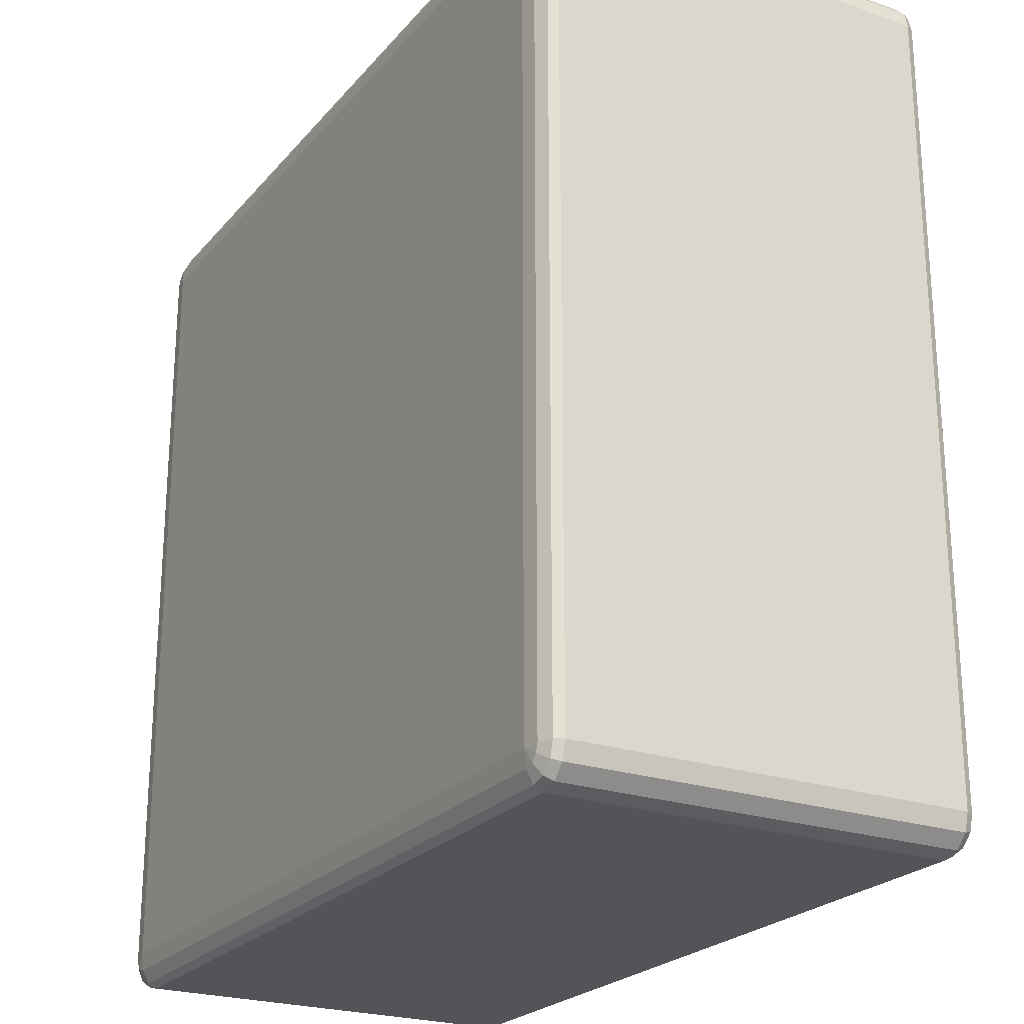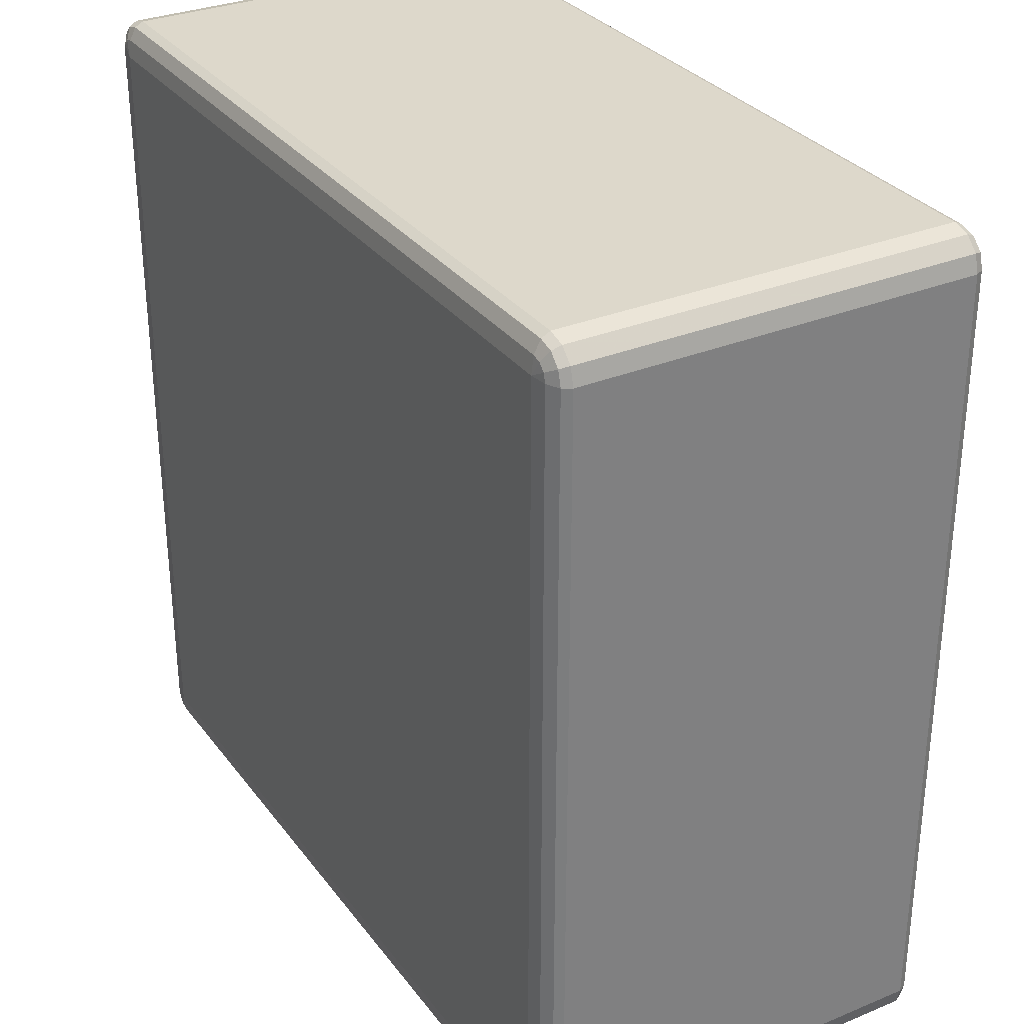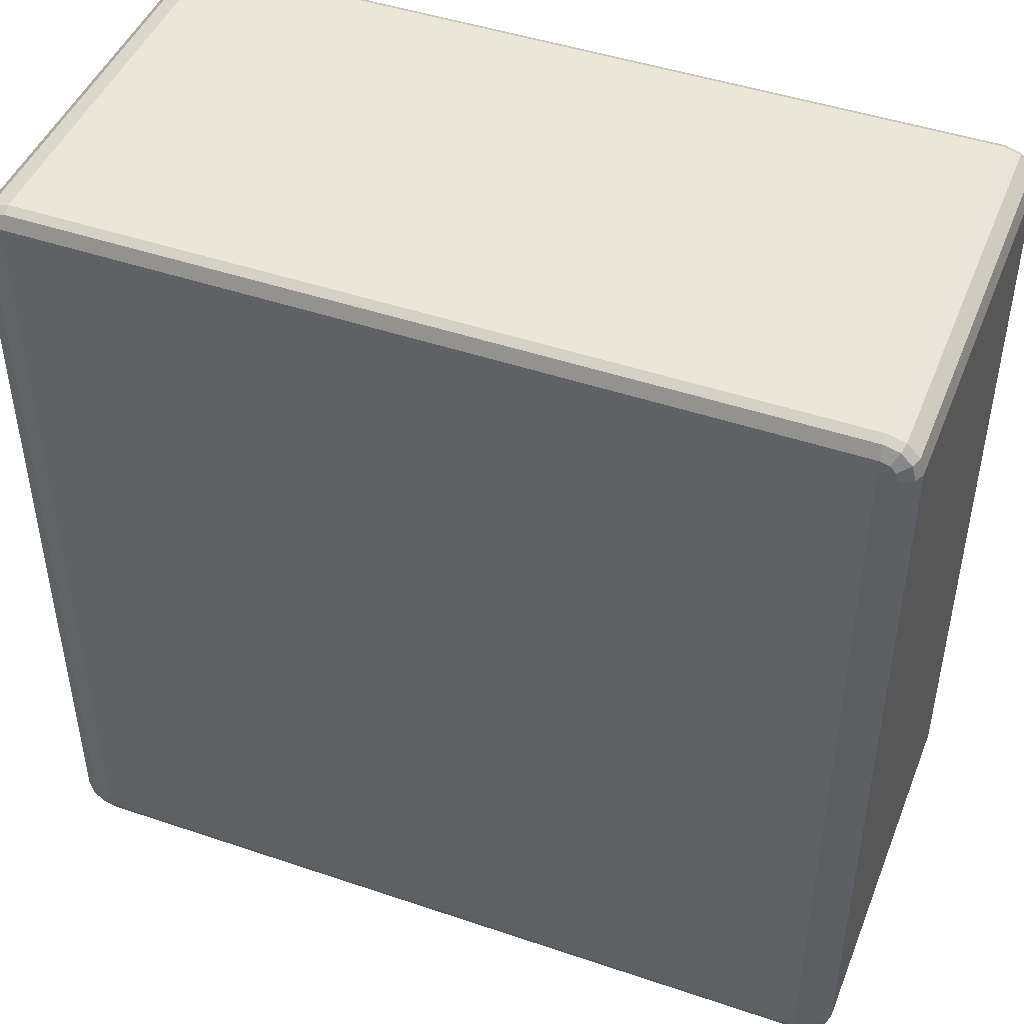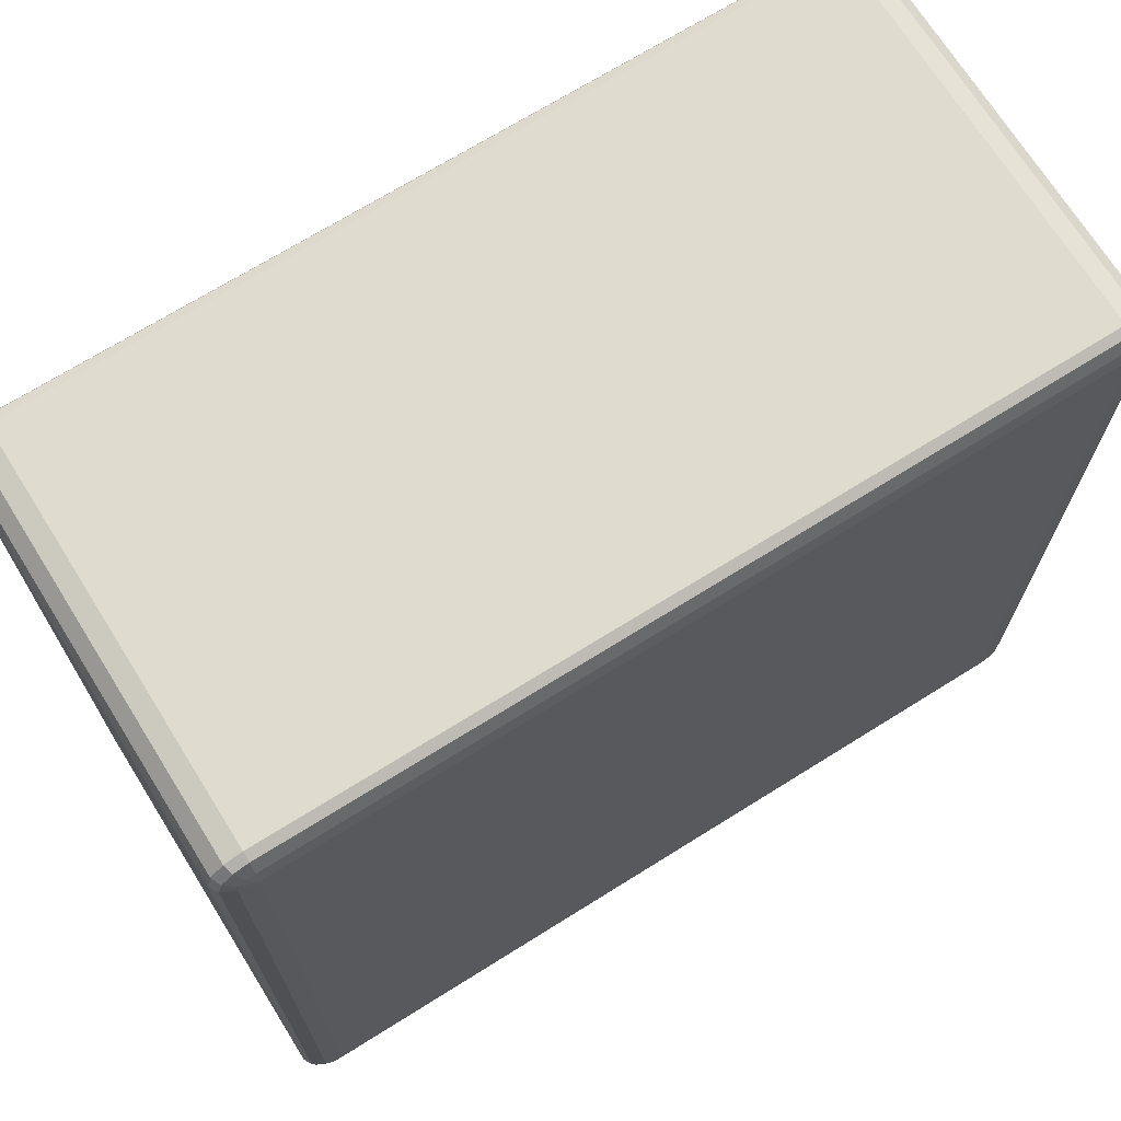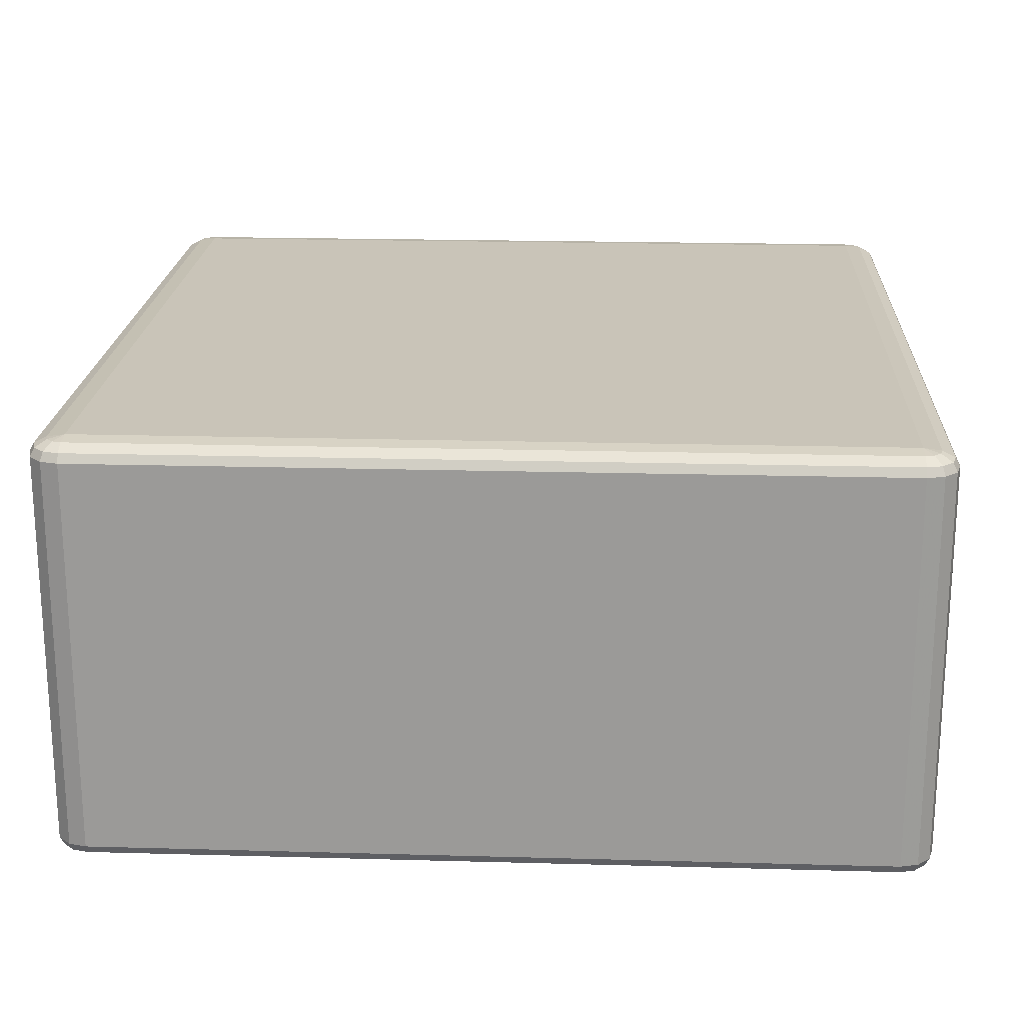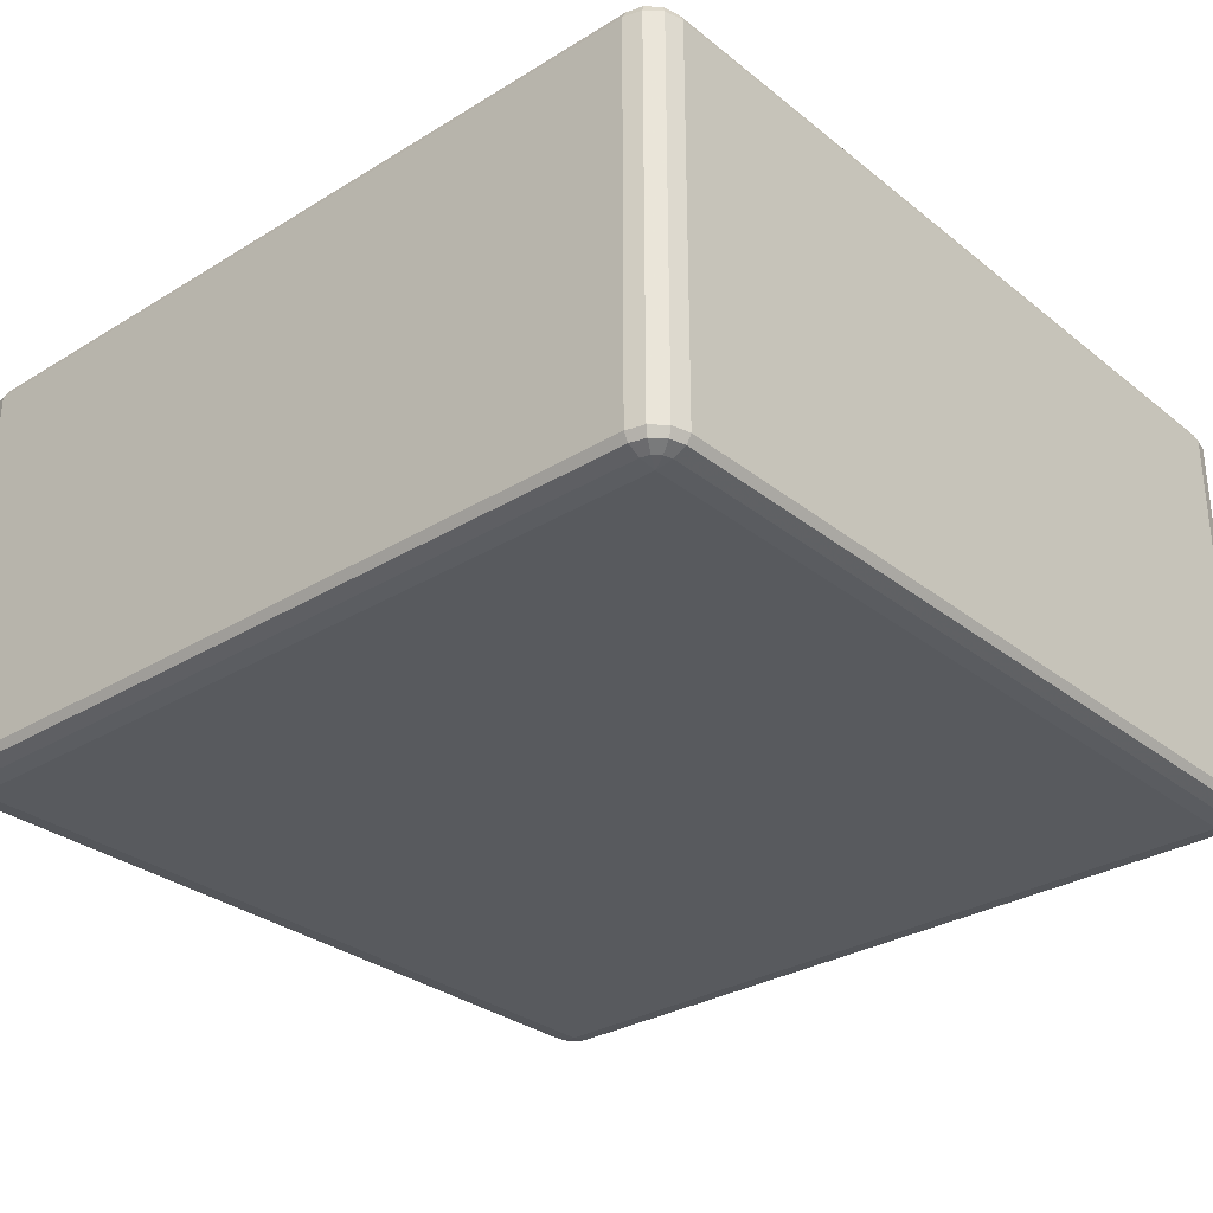
<metadata>
{"format":"obj","ext":"obj","renderer":"f3d","projection":"perspective","resolution":1024,"background":"white","views":[{"elev":-23.5,"azim":60.3,"up":"+Z"},{"elev":31.2,"azim":59.6,"up":"+Z"},{"elev":46.1,"azim":21.2,"up":"+Z"},{"elev":70.4,"azim":-32.0,"up":"+Z"},{"elev":20.2,"azim":92.9,"up":"+Y"},{"elev":-30.5,"azim":-138.6,"up":"+Y"}]}
</metadata>
<code>
v 4350 1378 2150
v 4350 918 2150
v 4330 918 2145
v 4330 1378 2145
v 4315 918 2130
v 4315 1378 2130
v 4310 918 2110
v 4310 1378 2110
v 4310 918 1190
v 4310 1378 1190
v 4315 918 1170
v 4315 1378 1170
v 4330 918 1155
v 4330 1378 1155
v 4350 918 1150
v 4350 1378 1150
v 5270 918 1150
v 5270 1378 1150
v 5290 918 1155
v 5290 1378 1155
v 5305 918 1170
v 5305 1378 1170
v 5310 918 1190
v 5310 1378 1190
v 5310 918 2110
v 5310 1378 2110
v 5305 918 2130
v 5305 1378 2130
v 5290 918 2145
v 5290 1378 2145
v 5270 918 2150
v 5270 1378 2150
v 4350 1388 2145
v 4333 1388 2140
v 5270 1388 2145
v 4320 1388 2127
v 5287 1388 2140
v 4315 1388 2110
v 5300 1388 2127
v 4315 1388 1190
v 5305 1388 2110
v 4320 1388 1173
v 5305 1388 1190
v 4333 1388 1160
v 5300 1388 1173
v 4350 1388 1155
v 5287 1388 1160
v 5270 1388 1155
v 5280 1395 1173
v 5270 1395 1170
v 4350 1395 1170
v 4340 1395 1173
v 4350 1398 1190
v 4333 1395 1180
v 4330 1395 1190
v 5270 1398 1190
v 4330 1395 2110
v 4350 1398 2110
v 4333 1395 2120
v 4340 1395 2127
v 4350 1395 2130
v 5270 1398 2110
v 5270 1395 2130
v 5280 1395 2127
v 5287 1395 2120
v 5290 1395 2110
v 5290 1395 1190
v 5287 1395 1180
v 4333 908 2140
v 4350 908 2145
v 4320 908 2127
v 5270 908 2145
v 4315 908 2110
v 5287 908 2140
v 4315 908 1190
v 5300 908 2127
v 4320 908 1173
v 5305 908 2110
v 4333 908 1160
v 5305 908 1190
v 4350 908 1155
v 5300 908 1173
v 5270 908 1155
v 5287 908 1160
v 5270 900.7 1170
v 5280 900.7 1173
v 5287 900.7 1180
v 5290 900.7 1190
v 5270 898 1190
v 5290 900.7 2110
v 4350 900.7 1170
v 5287 900.7 2120
v 4340 900.7 1173
v 5280 900.7 2127
v 4333 900.7 1180
v 4350 898 1190
v 4330 900.7 1190
v 4330 900.7 2110
v 5270 898 2110
v 4350 898 2110
v 4333 900.7 2120
v 5270 900.7 2130
v 4340 900.7 2127
v 4350 900.7 2130
f 3 2 1
f 1 4 3
f 5 3 4
f 4 6 5
f 7 5 6
f 6 8 7
f 9 7 8
f 8 10 9
f 11 9 10
f 10 12 11
f 13 11 12
f 12 14 13
f 15 13 14
f 14 16 15
f 17 15 16
f 16 18 17
f 19 17 18
f 18 20 19
f 21 19 20
f 20 22 21
f 23 21 22
f 22 24 23
f 25 23 24
f 24 26 25
f 27 25 26
f 26 28 27
f 29 27 28
f 28 30 29
f 31 29 30
f 30 32 31
f 2 31 32
f 32 1 2
f 4 1 33
f 33 34 4
f 6 4 34
f 35 33 1
f 1 32 35
f 34 36 6
f 8 6 36
f 37 35 32
f 32 30 37
f 36 38 8
f 10 8 38
f 39 37 30
f 30 28 39
f 38 40 10
f 12 10 40
f 41 39 28
f 28 26 41
f 40 42 12
f 14 12 42
f 43 41 26
f 26 24 43
f 42 44 14
f 16 14 44
f 45 43 24
f 24 22 45
f 44 46 16
f 18 16 46
f 47 45 22
f 22 20 47
f 20 18 48
f 48 47 20
f 46 48 18
f 45 47 49
f 47 48 50
f 50 49 47
f 48 46 51
f 51 50 48
f 52 51 46
f 46 44 52
f 50 51 53
f 51 52 53
f 54 52 44
f 52 54 53
f 44 42 54
f 55 54 42
f 54 55 53
f 42 40 55
f 53 56 50
f 49 50 56
f 57 55 40
f 40 38 57
f 58 53 55
f 55 57 58
f 56 53 58
f 59 57 38
f 57 59 58
f 38 36 59
f 60 59 36
f 59 60 58
f 36 34 60
f 61 60 34
f 60 61 58
f 34 33 61
f 62 58 61
f 58 62 56
f 63 61 33
f 61 63 62
f 33 35 63
f 64 63 35
f 63 64 62
f 35 37 64
f 65 64 37
f 64 65 62
f 37 39 65
f 65 66 62
f 66 65 39
f 56 62 66
f 39 41 66
f 67 66 41
f 66 67 56
f 41 43 67
f 67 68 56
f 68 67 43
f 68 49 56
f 43 45 68
f 49 68 45
f 2 3 69
f 69 70 2
f 31 2 70
f 71 69 3
f 3 5 71
f 70 72 31
f 29 31 72
f 73 71 5
f 5 7 73
f 72 74 29
f 27 29 74
f 75 73 7
f 7 9 75
f 74 76 27
f 25 27 76
f 77 75 9
f 9 11 77
f 76 78 25
f 23 25 78
f 79 77 11
f 11 13 79
f 78 80 23
f 21 23 80
f 81 79 13
f 13 15 81
f 80 82 21
f 19 21 82
f 83 81 15
f 15 17 83
f 17 19 84
f 84 83 17
f 82 84 19
f 81 83 85
f 83 84 86
f 86 85 83
f 84 82 87
f 87 86 84
f 88 87 82
f 82 80 88
f 87 89 86
f 88 89 87
f 86 89 85
f 90 88 80
f 80 78 90
f 85 91 81
f 91 85 89
f 79 81 91
f 92 90 78
f 78 76 92
f 91 93 79
f 77 79 93
f 94 92 76
f 76 74 94
f 93 95 77
f 75 77 95
f 91 96 93
f 93 96 95
f 89 96 91
f 95 97 75
f 95 96 97
f 73 75 97
f 97 98 73
f 98 97 96
f 71 73 98
f 96 89 99
f 99 89 88
f 88 90 99
f 92 99 90
f 94 99 92
f 96 100 98
f 99 100 96
f 98 101 71
f 98 100 101
f 69 71 101
f 102 99 94
f 100 99 102
f 102 94 74
f 74 72 102
f 101 103 69
f 101 100 103
f 70 69 103
f 102 104 100
f 103 100 104
f 104 102 72
f 103 104 70
f 72 70 104

</code>
